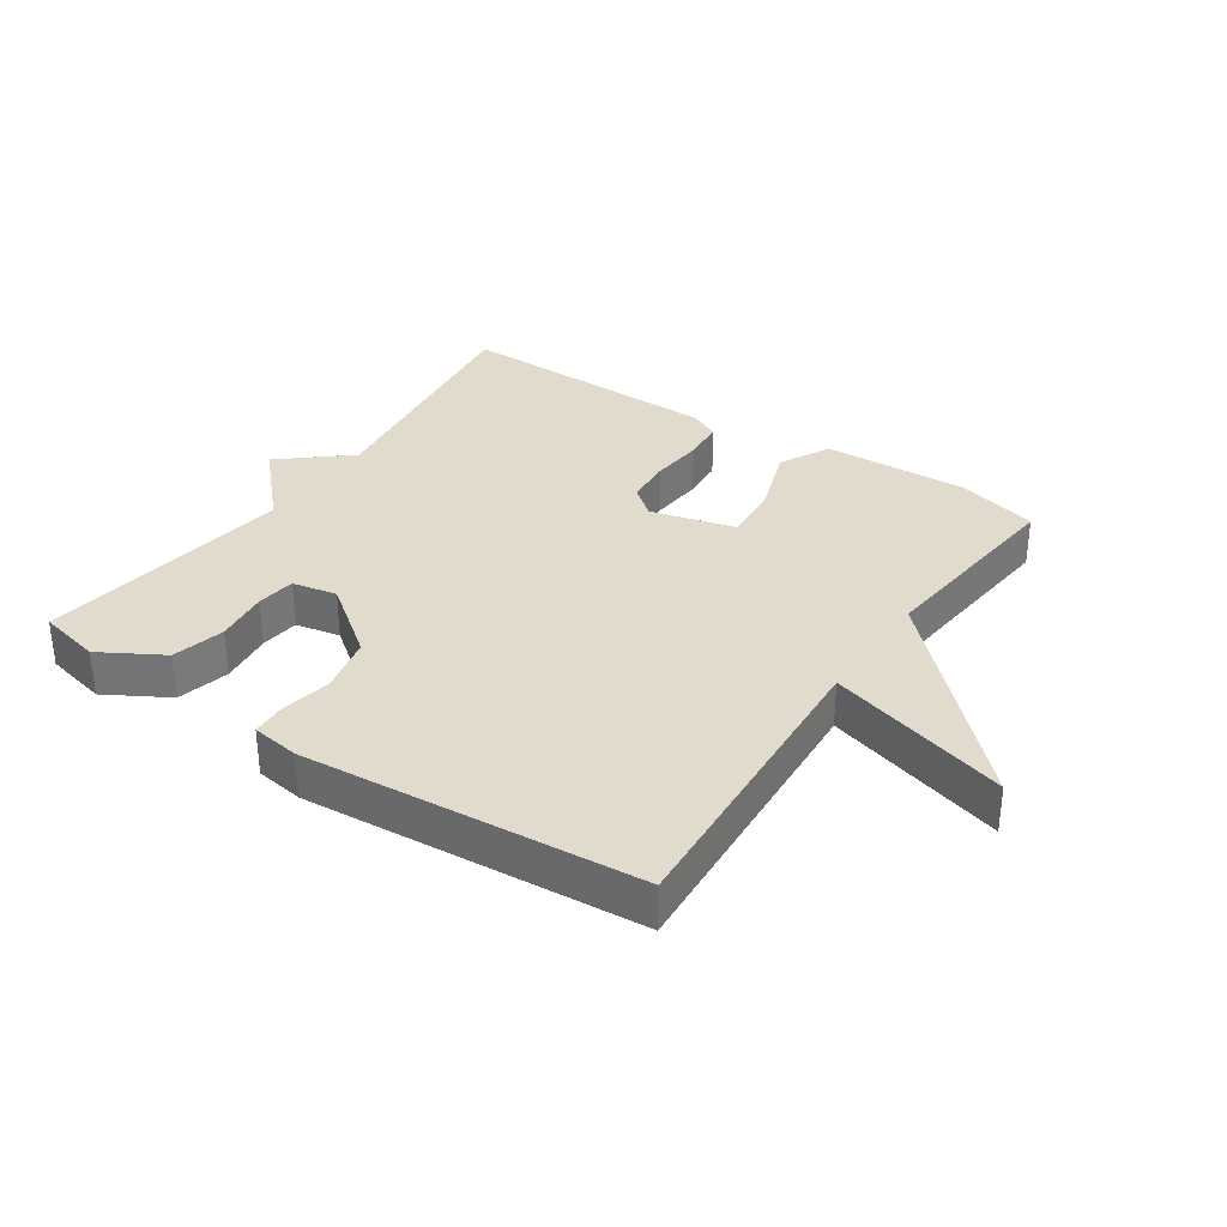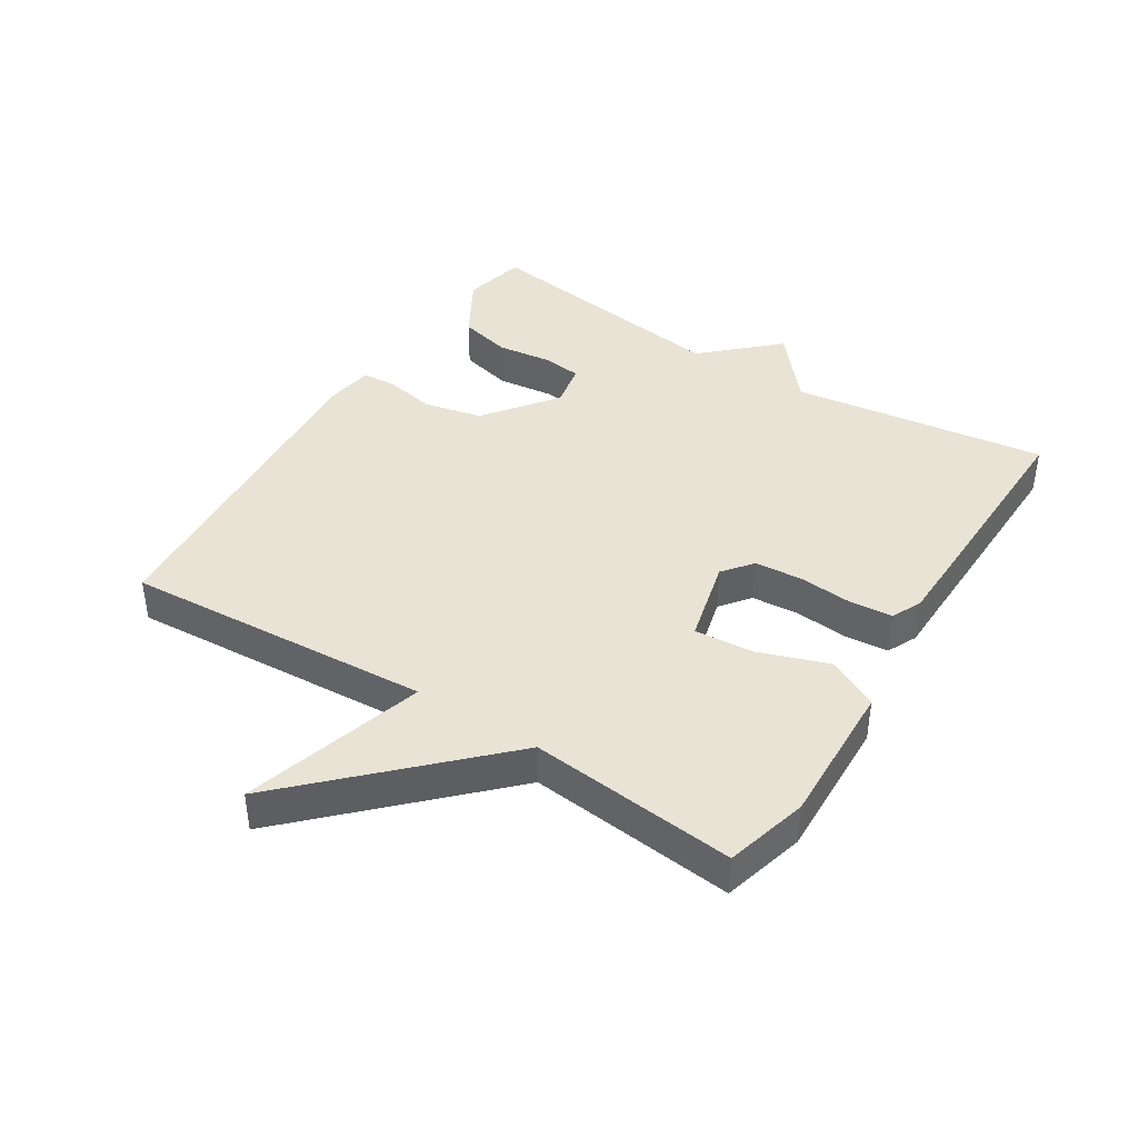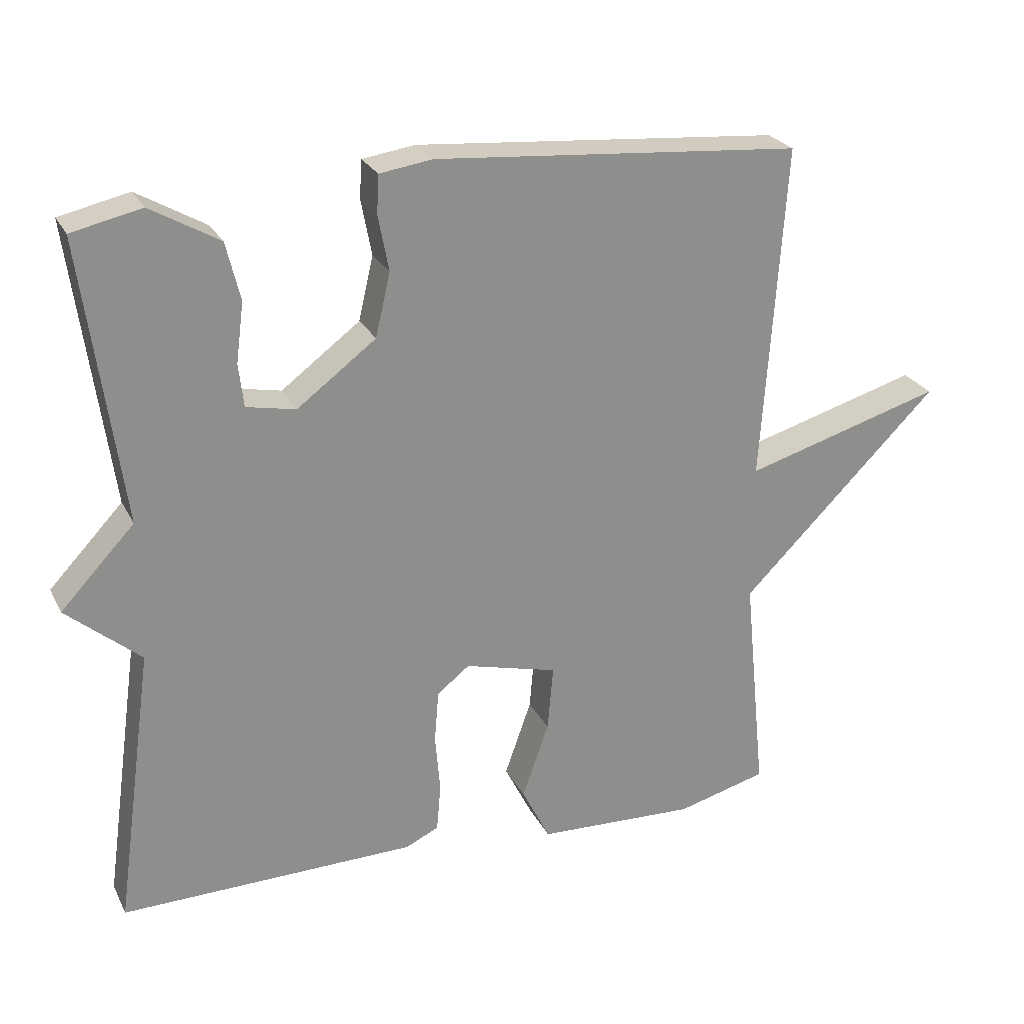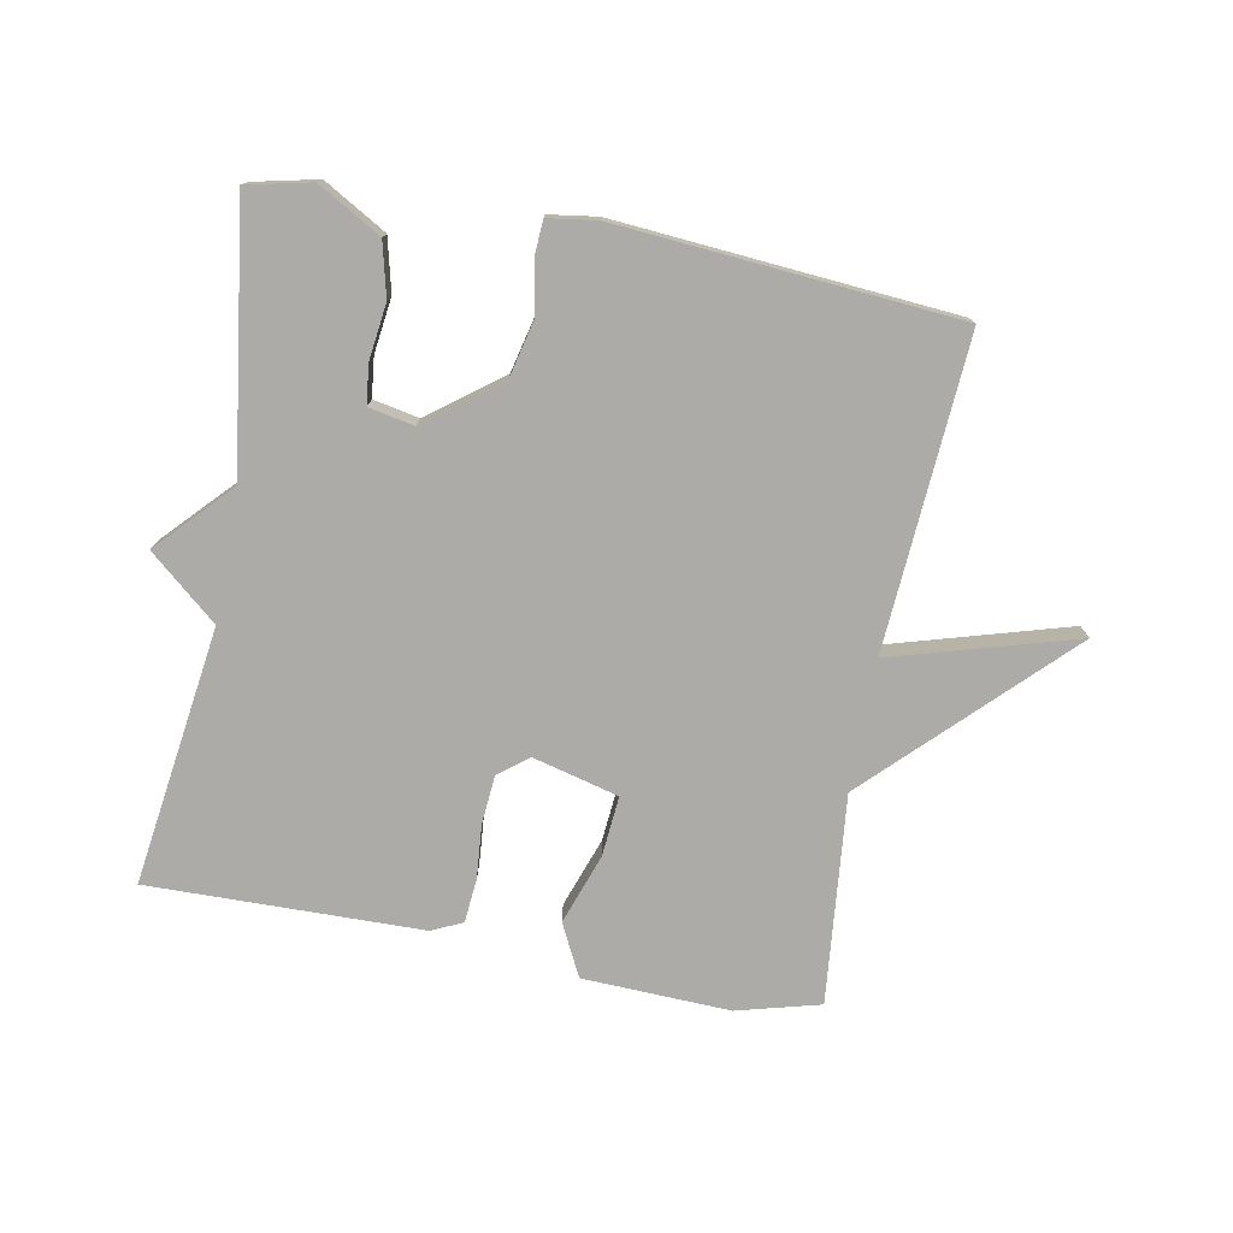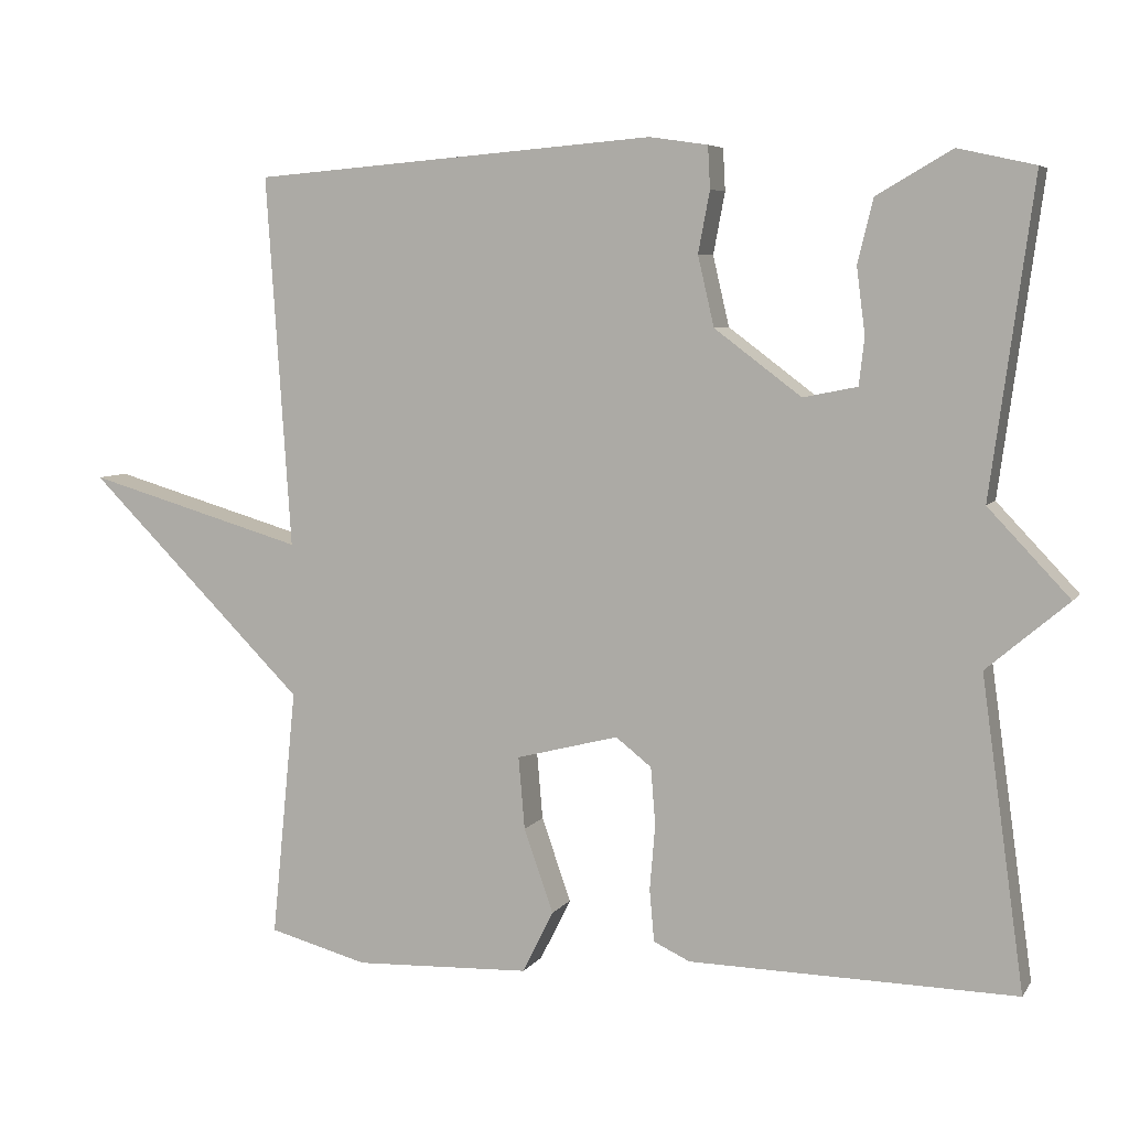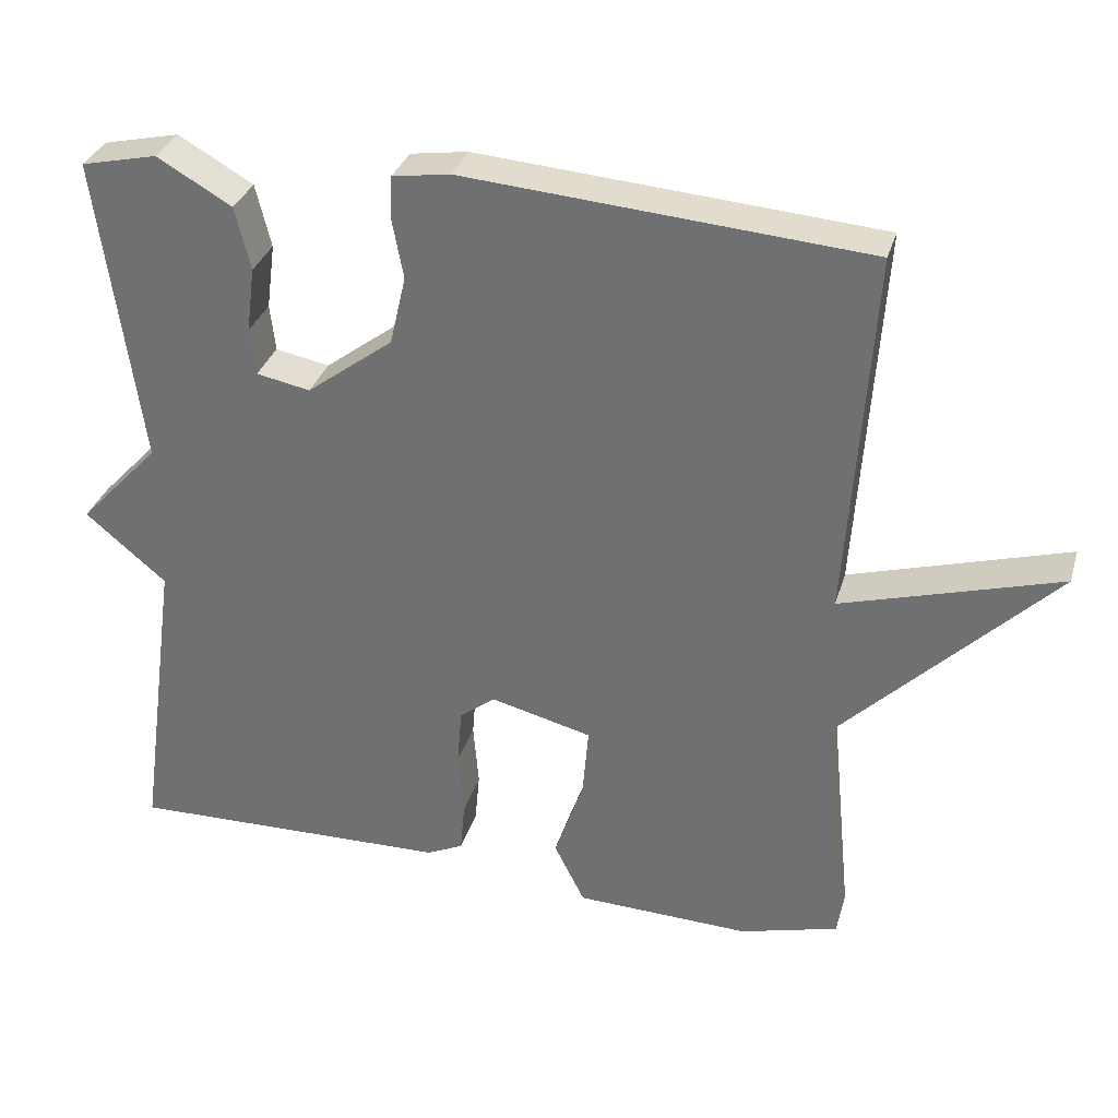
<metadata>
{"format":"obj","ext":"obj","renderer":"f3d","projection":"perspective","resolution":1024,"background":"white","views":[{"elev":33.2,"azim":34.1,"up":"+Y"},{"elev":41.3,"azim":122.5,"up":"+Y"},{"elev":25.2,"azim":-21.7,"up":"+Z"},{"elev":-76.2,"azim":-10.6,"up":"+Y"},{"elev":6.2,"azim":-161.1,"up":"+Z"},{"elev":32.2,"azim":15.5,"up":"+Z"}]}
</metadata>
<code>
v 0.5 0.07 0.5
v 0.468 0.07 0.021
v 0.751 0.07 0.103
v 0.468 0.07 -0.179
v 0.5 0.07 -0.5
v 0.372 0.07 -0.534
v 0.145 0.07 -0.525
v 0.105 0.07 -0.445
v 0.143 0.07 -0.337
v 0.151 0.07 -0.244
v 0.019 0.07 -0.21
v -0.027 0.07 -0.246
v -0.033 0.07 -0.32
v -0.026 0.07 -0.404
v -0.032 0.07 -0.471
v -0.079 0.07 -0.493
v -0.5 0.07 -0.5
v -0.445 0.07 -0.102
v -0.55 0.07 -0.013
v -0.445 0.07 0.098
v -0.5 0.07 0.5
v -0.401 0.07 0.522
v -0.304 0.07 0.466
v -0.284 0.07 0.384
v -0.295 0.07 0.299
v -0.288 0.07 0.238
v -0.218 0.07 0.224
v -0.106 0.07 0.308
v -0.085 0.07 0.398
v -0.1 0.07 0.477
v -0.097 0.07 0.531
v -0.022 0.07 0.542
v 0.5 0 0.5
v 0.468 0 0.021
v 0.751 0 0.103
v 0.468 0 -0.179
v 0.5 0 -0.5
v 0.372 0 -0.534
v 0.145 0 -0.525
v 0.105 0 -0.445
v 0.143 0 -0.337
v 0.151 0 -0.244
v 0.019 0 -0.21
v -0.027 0 -0.246
v -0.033 0 -0.32
v -0.026 0 -0.404
v -0.032 0 -0.471
v -0.079 0 -0.493
v -0.5 0 -0.5
v -0.445 0 -0.102
v -0.55 0 -0.013
v -0.445 0 0.098
v -0.5 0 0.5
v -0.401 0 0.522
v -0.304 0 0.466
v -0.284 0 0.384
v -0.295 0 0.299
v -0.288 0 0.238
v -0.218 0 0.224
v -0.106 0 0.308
v -0.085 0 0.398
v -0.1 0 0.477
v -0.097 0 0.531
v -0.022 0 0.542
f 32 1 2
f 31 32 2
f 30 31 2
f 29 30 2
f 28 29 2
f 27 28 2
f 26 27 2
f 23 24 25
f 22 23 25
f 21 22 25
f 20 21 25
f 20 25 26
f 20 26 2
f 19 20 2
f 18 19 2
f 16 17 18
f 15 16 18
f 14 15 18
f 13 14 18
f 12 13 18
f 11 12 18
f 7 8 9
f 6 7 9
f 5 6 9
f 4 5 9
f 4 9 10
f 3 4 10
f 2 3 10
f 11 18 2
f 2 10 11
f 34 33 64
f 34 64 63
f 34 63 62
f 34 62 61
f 34 61 60
f 34 60 59
f 34 59 58
f 57 56 55
f 57 55 54
f 57 54 53
f 57 53 52
f 58 57 52
f 34 58 52
f 34 52 51
f 34 51 50
f 50 49 48
f 50 48 47
f 50 47 46
f 50 46 45
f 50 45 44
f 50 44 43
f 41 40 39
f 41 39 38
f 41 38 37
f 41 37 36
f 42 41 36
f 42 36 35
f 42 35 34
f 34 50 43
f 43 42 34
f 1 33 34 2
f 2 34 35 3
f 3 35 36 4
f 4 36 37 5
f 5 37 38 6
f 6 38 39 7
f 7 39 40 8
f 8 40 41 9
f 9 41 42 10
f 10 42 43 11
f 11 43 44 12
f 12 44 45 13
f 13 45 46 14
f 14 46 47 15
f 15 47 48 16
f 16 48 49 17
f 17 49 50 18
f 18 50 51 19
f 19 51 52 20
f 20 52 53 21
f 21 53 54 22
f 22 54 55 23
f 23 55 56 24
f 24 56 57 25
f 25 57 58 26
f 26 58 59 27
f 27 59 60 28
f 28 60 61 29
f 29 61 62 30
f 30 62 63 31
f 31 63 64 32
f 32 64 33 1

</code>
